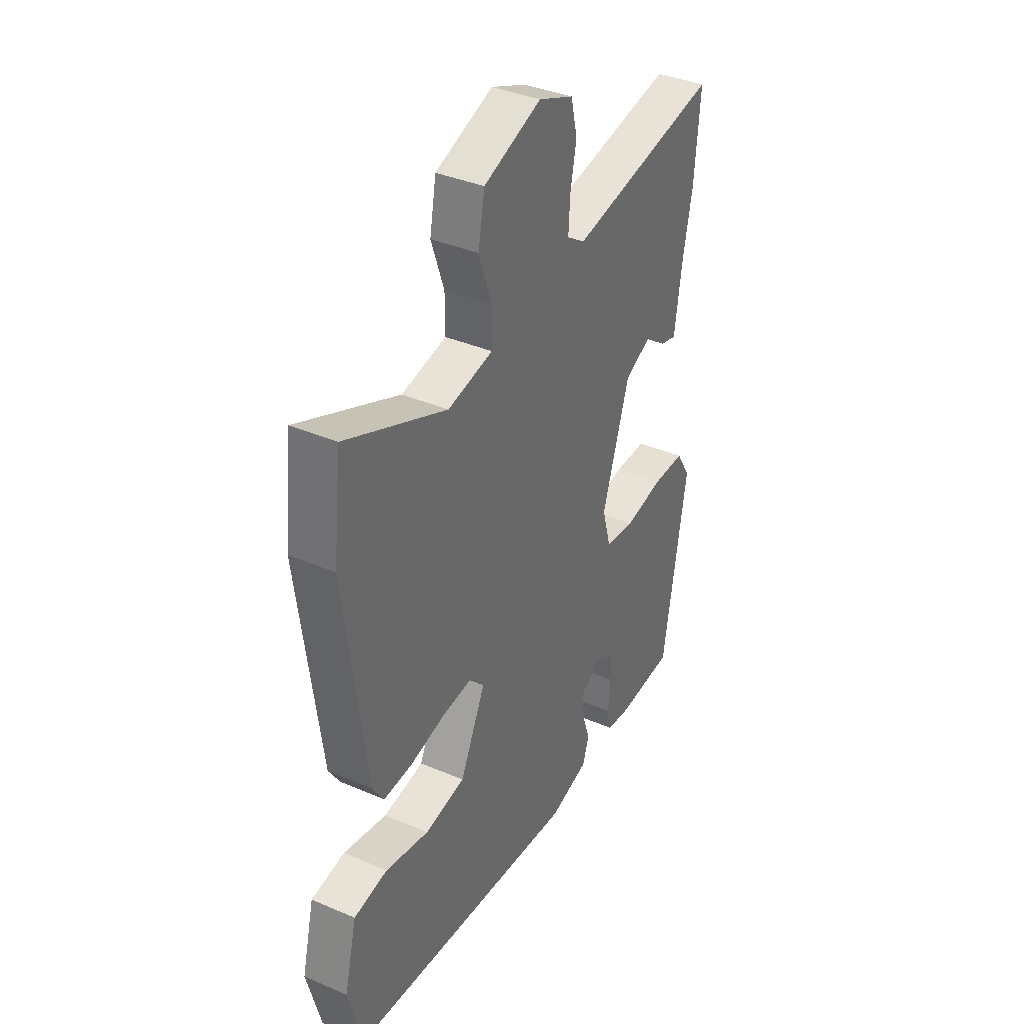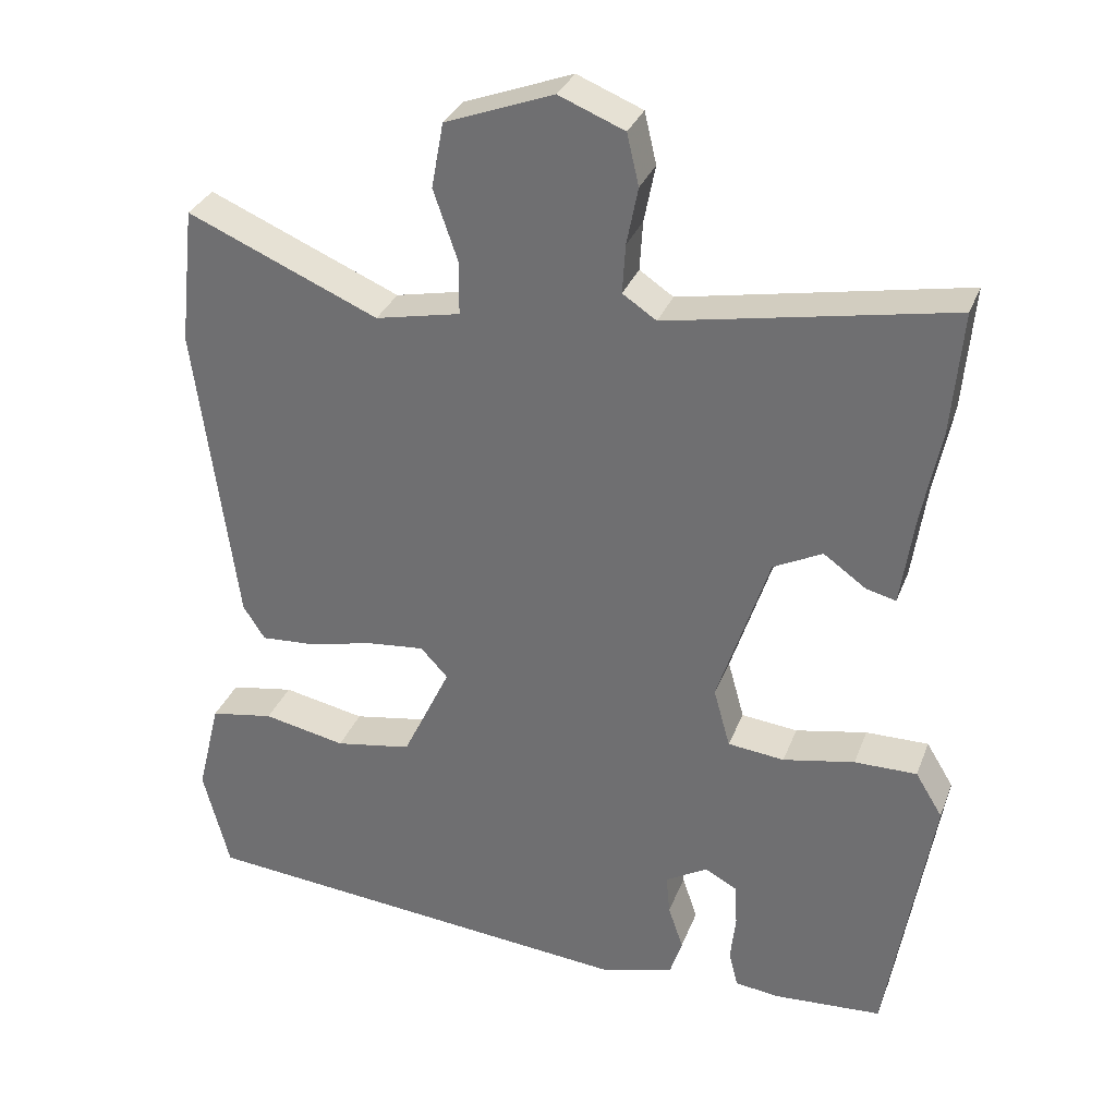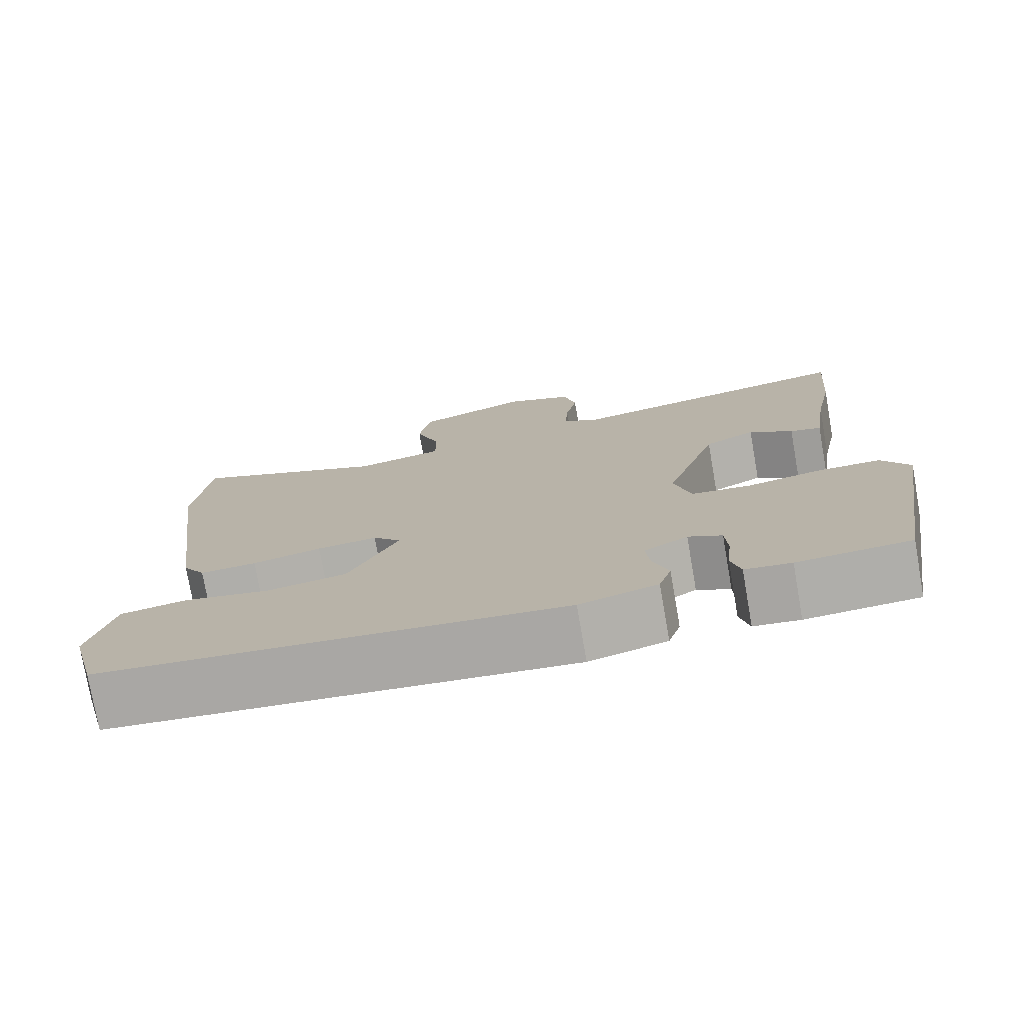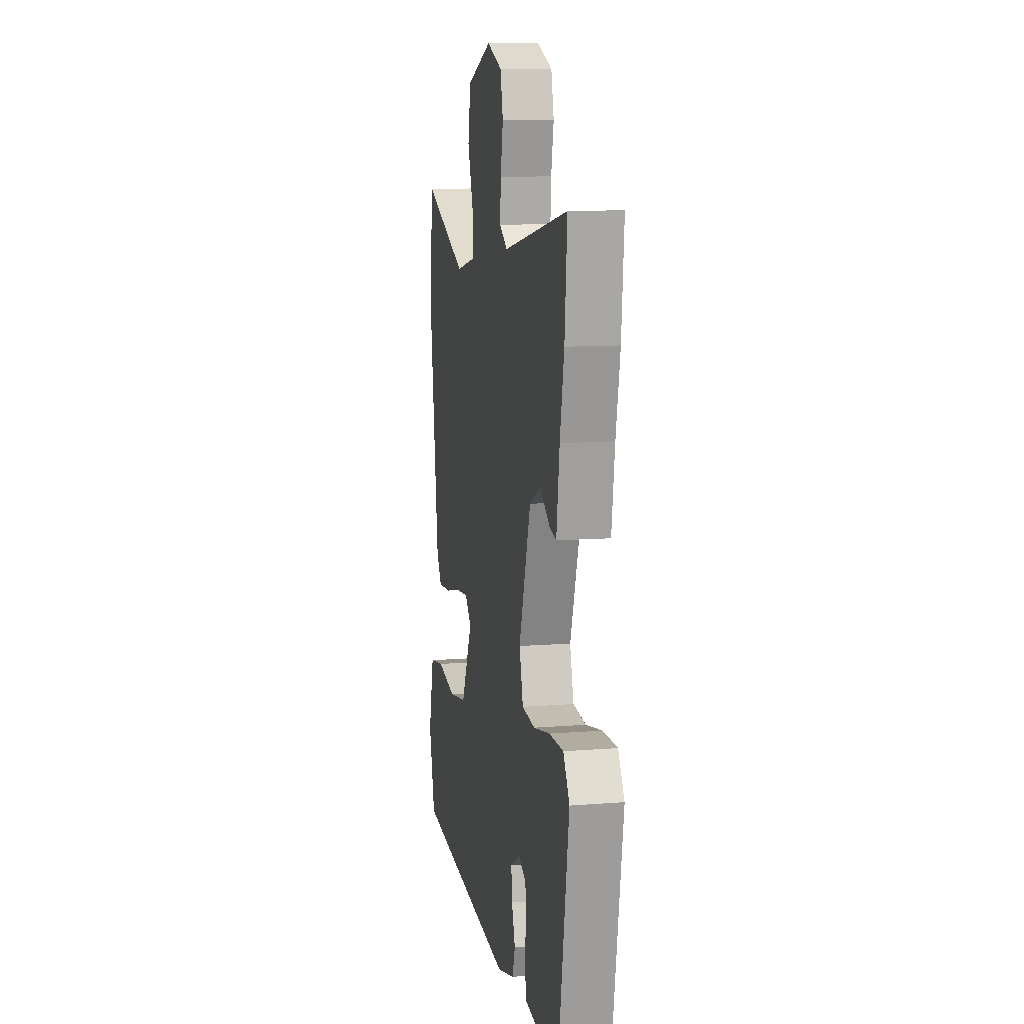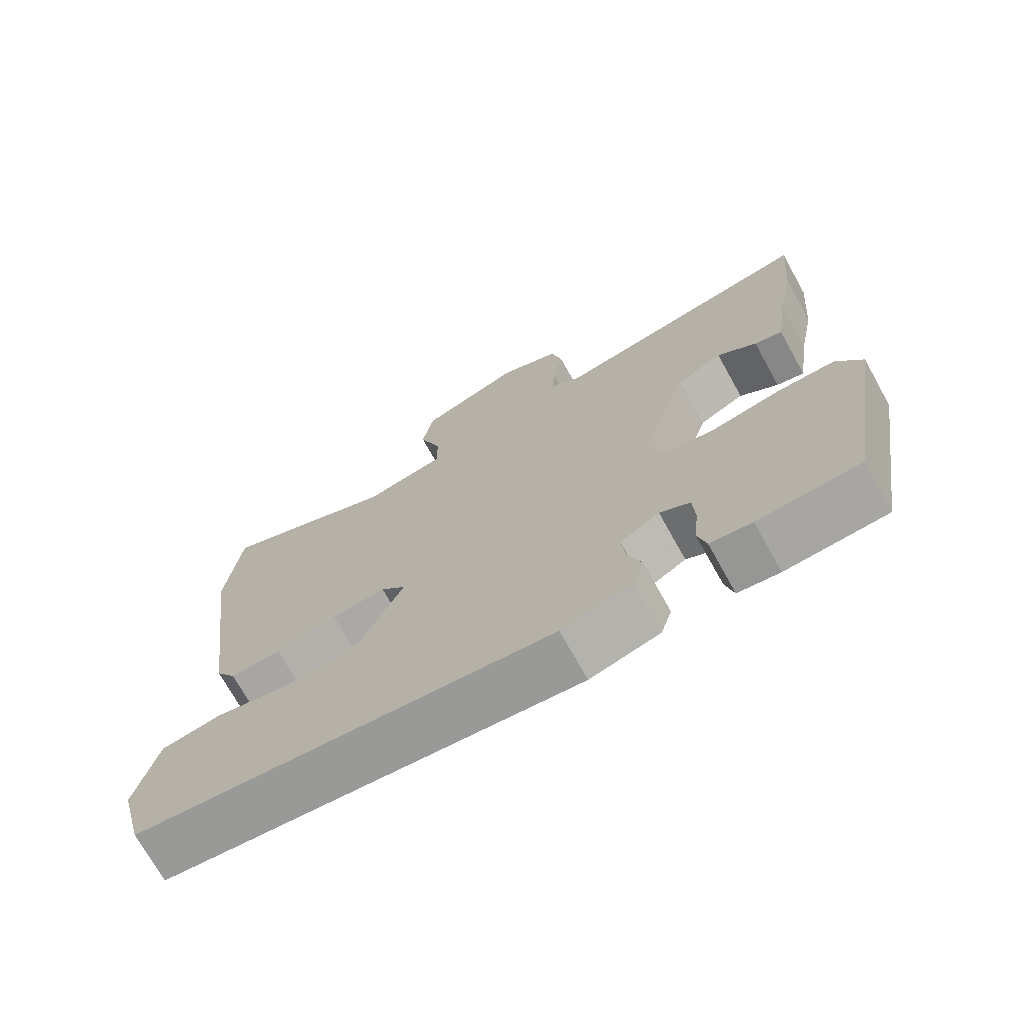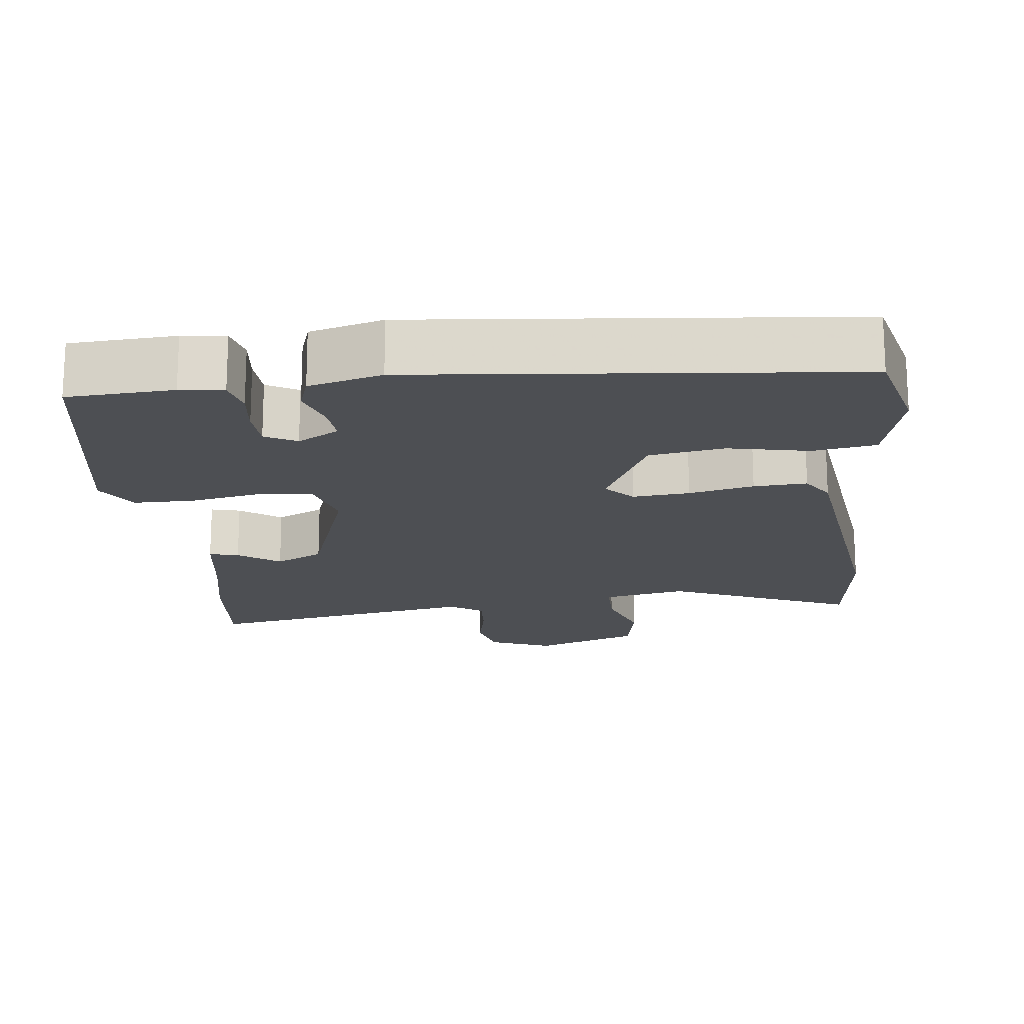
<metadata>
{"format":"obj","ext":"obj","renderer":"f3d","projection":"perspective","resolution":1024,"background":"white","views":[{"elev":37.3,"azim":-61.1,"up":"+Z"},{"elev":31.9,"azim":19.0,"up":"+Z"},{"elev":-76.5,"azim":9.9,"up":"+Z"},{"elev":10.7,"azim":78.8,"up":"+Z"},{"elev":-72.0,"azim":29.1,"up":"+Z"},{"elev":-17.5,"azim":-174.0,"up":"+Y"}]}
</metadata>
<code>
v -0.514 0.07 -0.485
v -0.549 0.07 -0.349
v -0.518 0.07 -0.222
v -0.433 0.07 -0.207
v -0.323 0.07 -0.229
v -0.221 0.07 -0.211
v -0.157 0.07 -0.077
v -0.193 0.07 -0.038
v -0.27 0.07 -0.046
v -0.358 0.07 -0.067
v -0.43 0.07 -0.072
v -0.459 0.07 -0.027
v -0.513 0.07 0.382
v -0.493 0.07 0.564
v -0.239 0.07 0.456
v -0.126 0.07 0.48
v -0.126 0.07 0.552
v -0.158 0.07 0.645
v -0.142 0.07 0.732
v 0.002 0.07 0.786
v 0.089 0.07 0.751
v 0.105 0.07 0.683
v 0.09 0.07 0.607
v 0.086 0.07 0.542
v 0.131 0.07 0.512
v 0.507 0.07 0.584
v 0.493 0.07 0.421
v 0.469 0.07 0.3
v 0.451 0.07 0.175
v 0.411 0.07 0.185
v 0.355 0.07 0.225
v 0.29 0.07 0.192
v 0.222 0.07 -0.016
v 0.244 0.07 -0.095
v 0.319 0.07 -0.103
v 0.414 0.07 -0.084
v 0.497 0.07 -0.083
v 0.533 0.07 -0.142
v 0.474 0.07 -0.503
v 0.33 0.07 -0.513
v 0.271 0.07 -0.506
v 0.259 0.07 -0.458
v 0.266 0.07 -0.394
v 0.263 0.07 -0.337
v 0.22 0.07 -0.314
v 0.164 0.07 -0.347
v 0.169 0.07 -0.4
v 0.189 0.07 -0.459
v 0.173 0.07 -0.509
v 0.074 0.07 -0.537
v -0.514 0 -0.485
v -0.549 0 -0.349
v -0.518 0 -0.222
v -0.433 0 -0.207
v -0.323 0 -0.229
v -0.221 0 -0.211
v -0.157 0 -0.077
v -0.193 0 -0.038
v -0.27 0 -0.046
v -0.358 0 -0.067
v -0.43 0 -0.072
v -0.459 0 -0.027
v -0.513 0 0.382
v -0.493 0 0.564
v -0.239 0 0.456
v -0.126 0 0.48
v -0.126 0 0.552
v -0.158 0 0.645
v -0.142 0 0.732
v 0.002 0 0.786
v 0.089 0 0.751
v 0.105 0 0.683
v 0.09 0 0.607
v 0.086 0 0.542
v 0.131 0 0.512
v 0.507 0 0.584
v 0.493 0 0.421
v 0.469 0 0.3
v 0.451 0 0.175
v 0.411 0 0.185
v 0.355 0 0.225
v 0.29 0 0.192
v 0.222 0 -0.016
v 0.244 0 -0.095
v 0.319 0 -0.103
v 0.414 0 -0.084
v 0.497 0 -0.083
v 0.533 0 -0.142
v 0.474 0 -0.503
v 0.33 0 -0.513
v 0.271 0 -0.506
v 0.259 0 -0.458
v 0.266 0 -0.394
v 0.263 0 -0.337
v 0.22 0 -0.314
v 0.164 0 -0.347
v 0.169 0 -0.4
v 0.189 0 -0.459
v 0.173 0 -0.509
v 0.074 0 -0.537
f 47 48 49 50
f 46 47 50 1
f 45 46 1 2
f 40 41 42 43
f 40 43 44
f 39 40 44
f 38 39 44
f 35 36 37 38
f 34 35 38 44
f 33 34 44 45
f 28 29 30 31
f 28 31 32
f 25 26 27 28
f 25 28 32
f 24 25 32 33
f 20 21 22 23
f 20 23 24
f 17 18 19 20
f 16 17 20 24
f 12 13 14 15
f 12 15 16
f 9 10 11 12
f 8 9 12 16
f 7 8 16 24
f 2 3 4 5
f 2 5 6
f 45 2 6
f 7 24 33 45
f 6 7 45
f 100 99 98 97
f 51 100 97 96
f 52 51 96 95
f 93 92 91 90
f 94 93 90
f 94 90 89
f 94 89 88
f 88 87 86 85
f 94 88 85 84
f 95 94 84 83
f 81 80 79 78
f 82 81 78
f 78 77 76 75
f 82 78 75
f 83 82 75 74
f 73 72 71 70
f 74 73 70
f 70 69 68 67
f 74 70 67 66
f 65 64 63 62
f 66 65 62
f 62 61 60 59
f 66 62 59 58
f 74 66 58 57
f 55 54 53 52
f 56 55 52
f 56 52 95
f 95 83 74 57
f 95 57 56
f 1 51 52 2
f 2 52 53 3
f 3 53 54 4
f 4 54 55 5
f 5 55 56 6
f 6 56 57 7
f 7 57 58 8
f 8 58 59 9
f 9 59 60 10
f 10 60 61 11
f 11 61 62 12
f 12 62 63 13
f 13 63 64 14
f 14 64 65 15
f 15 65 66 16
f 16 66 67 17
f 17 67 68 18
f 18 68 69 19
f 19 69 70 20
f 20 70 71 21
f 21 71 72 22
f 22 72 73 23
f 23 73 74 24
f 24 74 75 25
f 25 75 76 26
f 26 76 77 27
f 27 77 78 28
f 28 78 79 29
f 29 79 80 30
f 30 80 81 31
f 31 81 82 32
f 32 82 83 33
f 33 83 84 34
f 34 84 85 35
f 35 85 86 36
f 36 86 87 37
f 37 87 88 38
f 38 88 89 39
f 39 89 90 40
f 40 90 91 41
f 41 91 92 42
f 42 92 93 43
f 43 93 94 44
f 44 94 95 45
f 45 95 96 46
f 46 96 97 47
f 47 97 98 48
f 48 98 99 49
f 49 99 100 50
f 50 100 51 1

</code>
